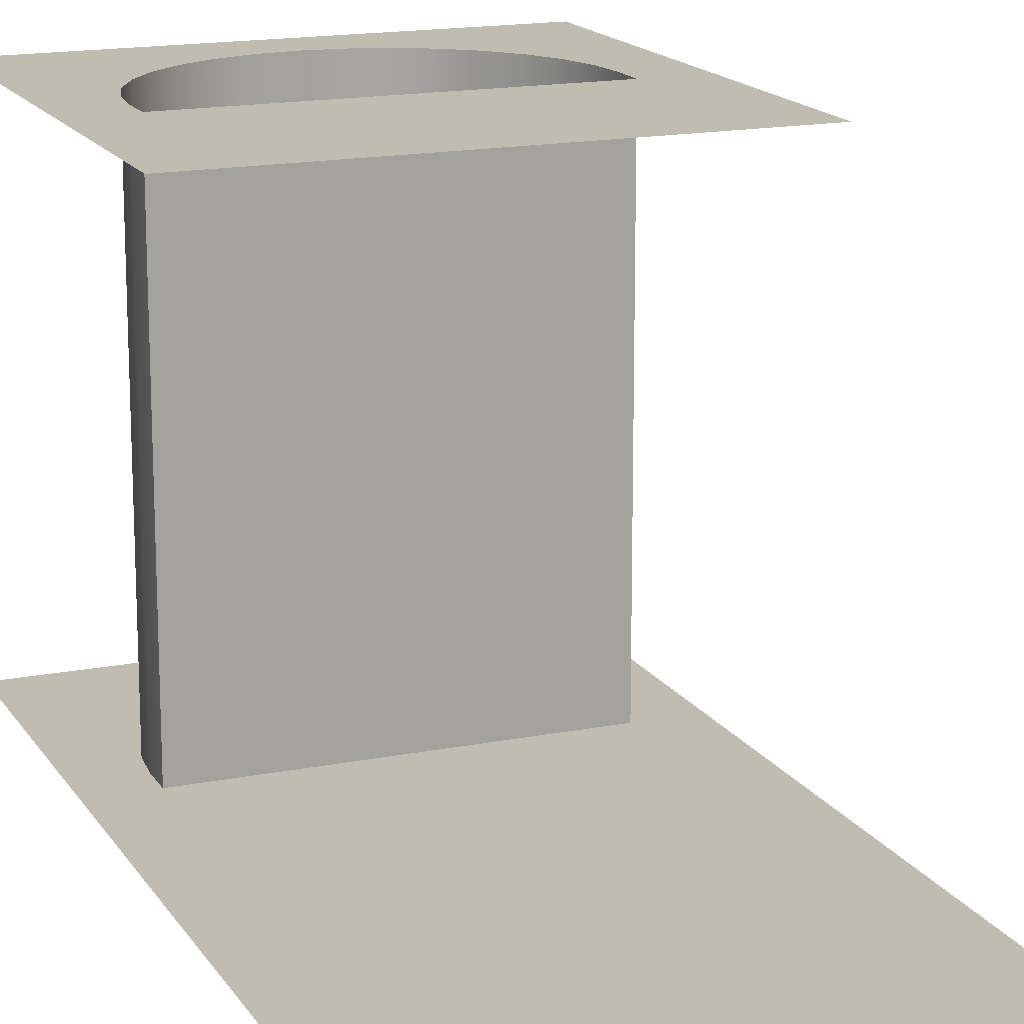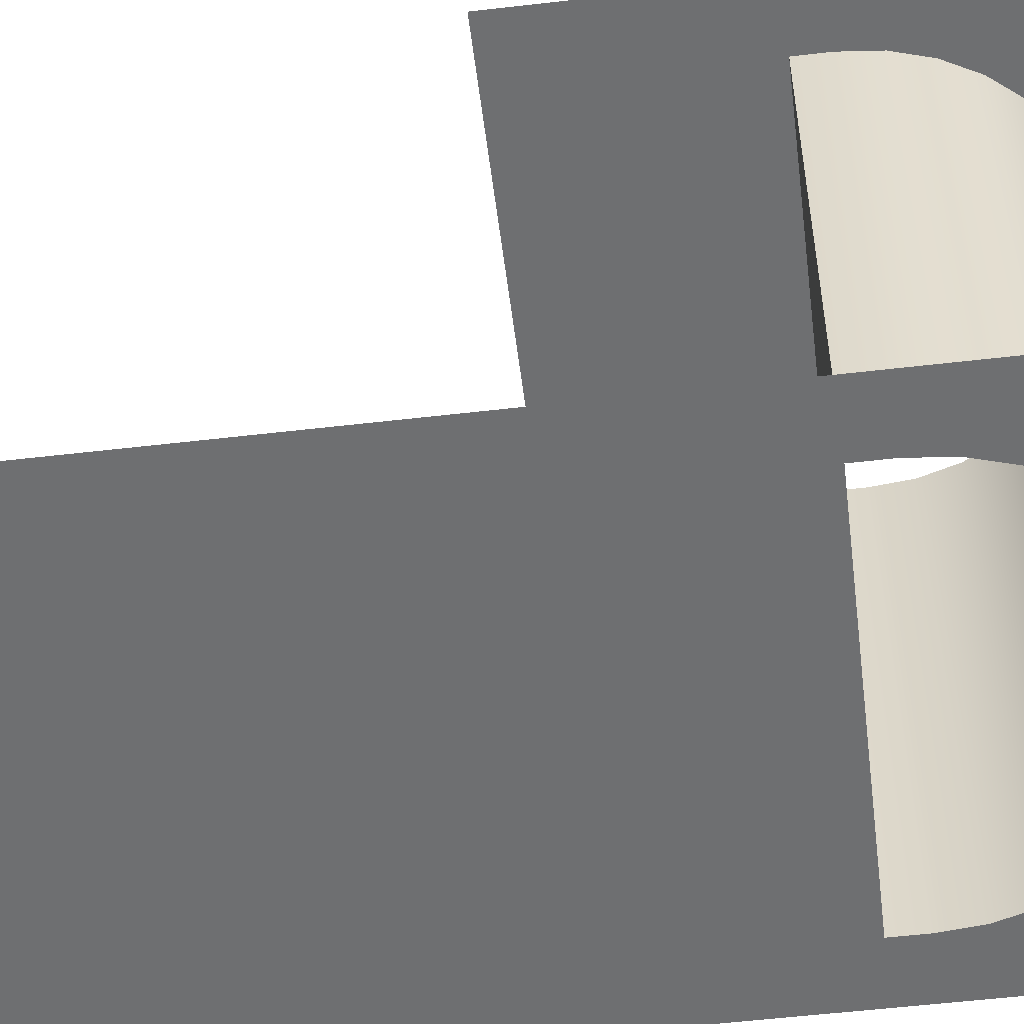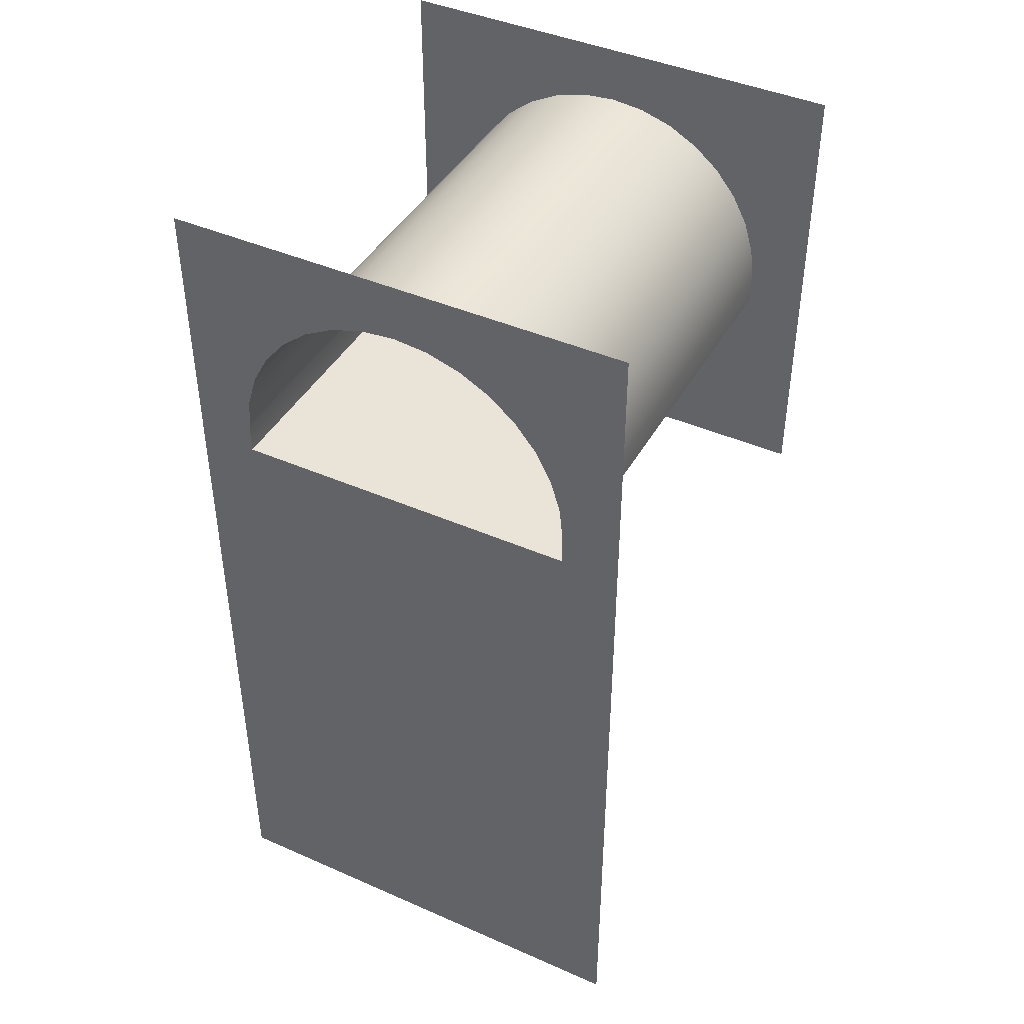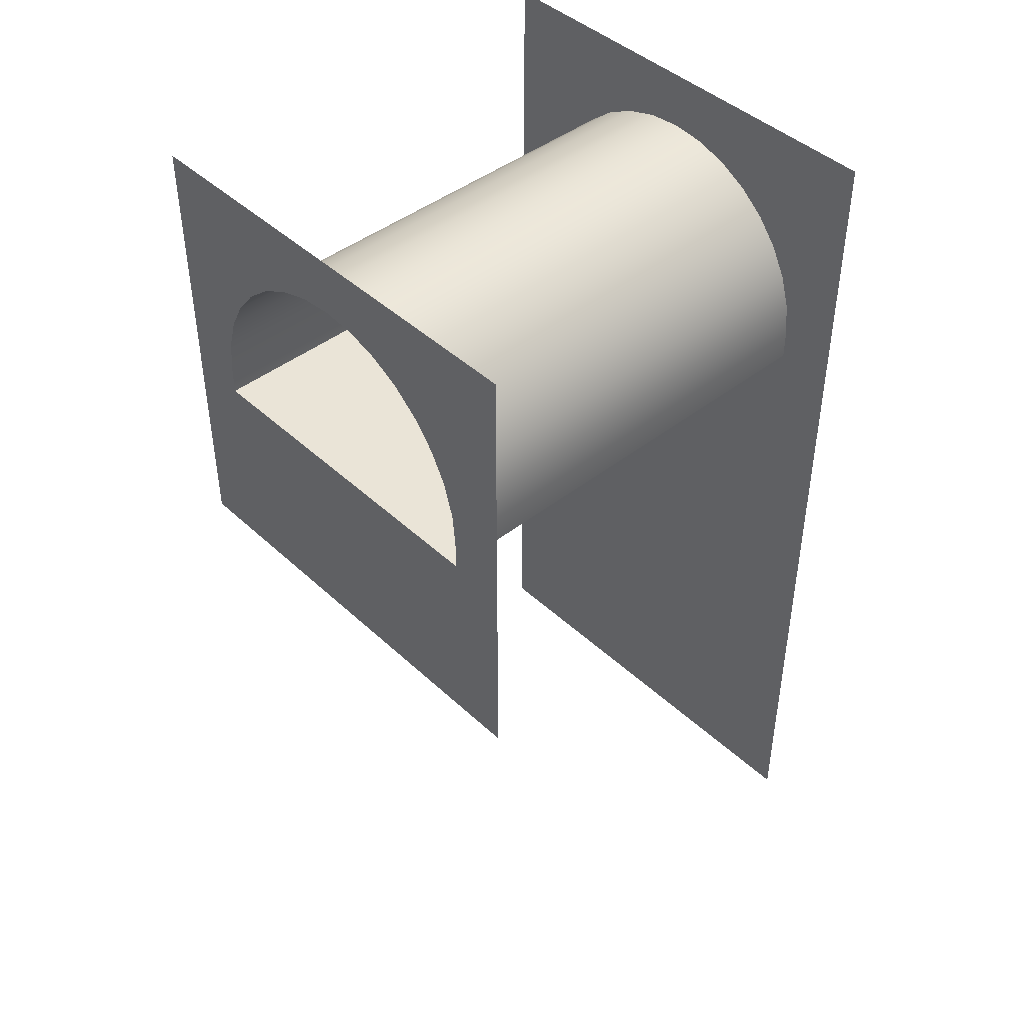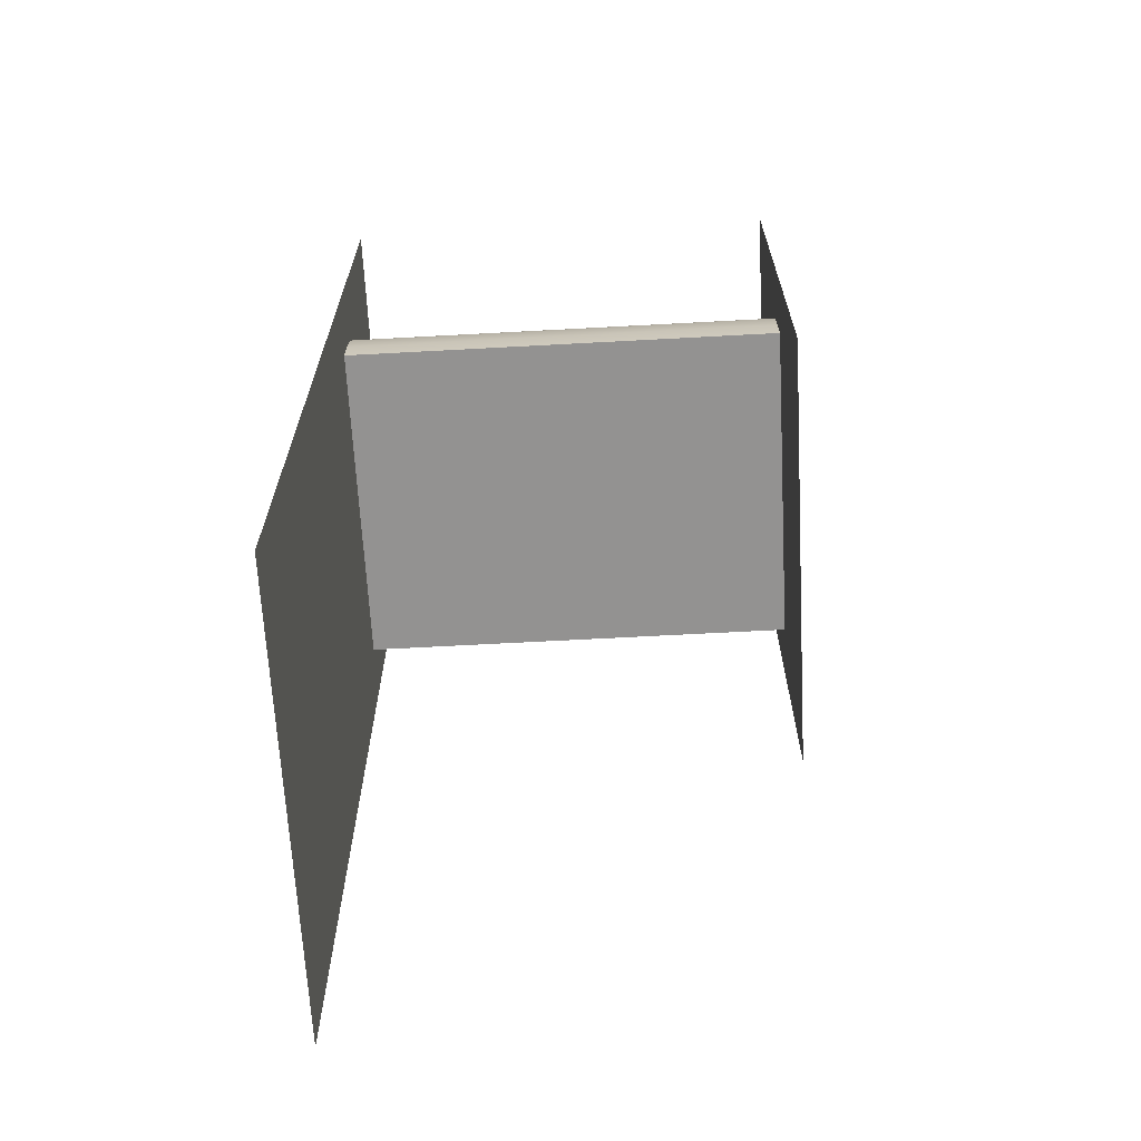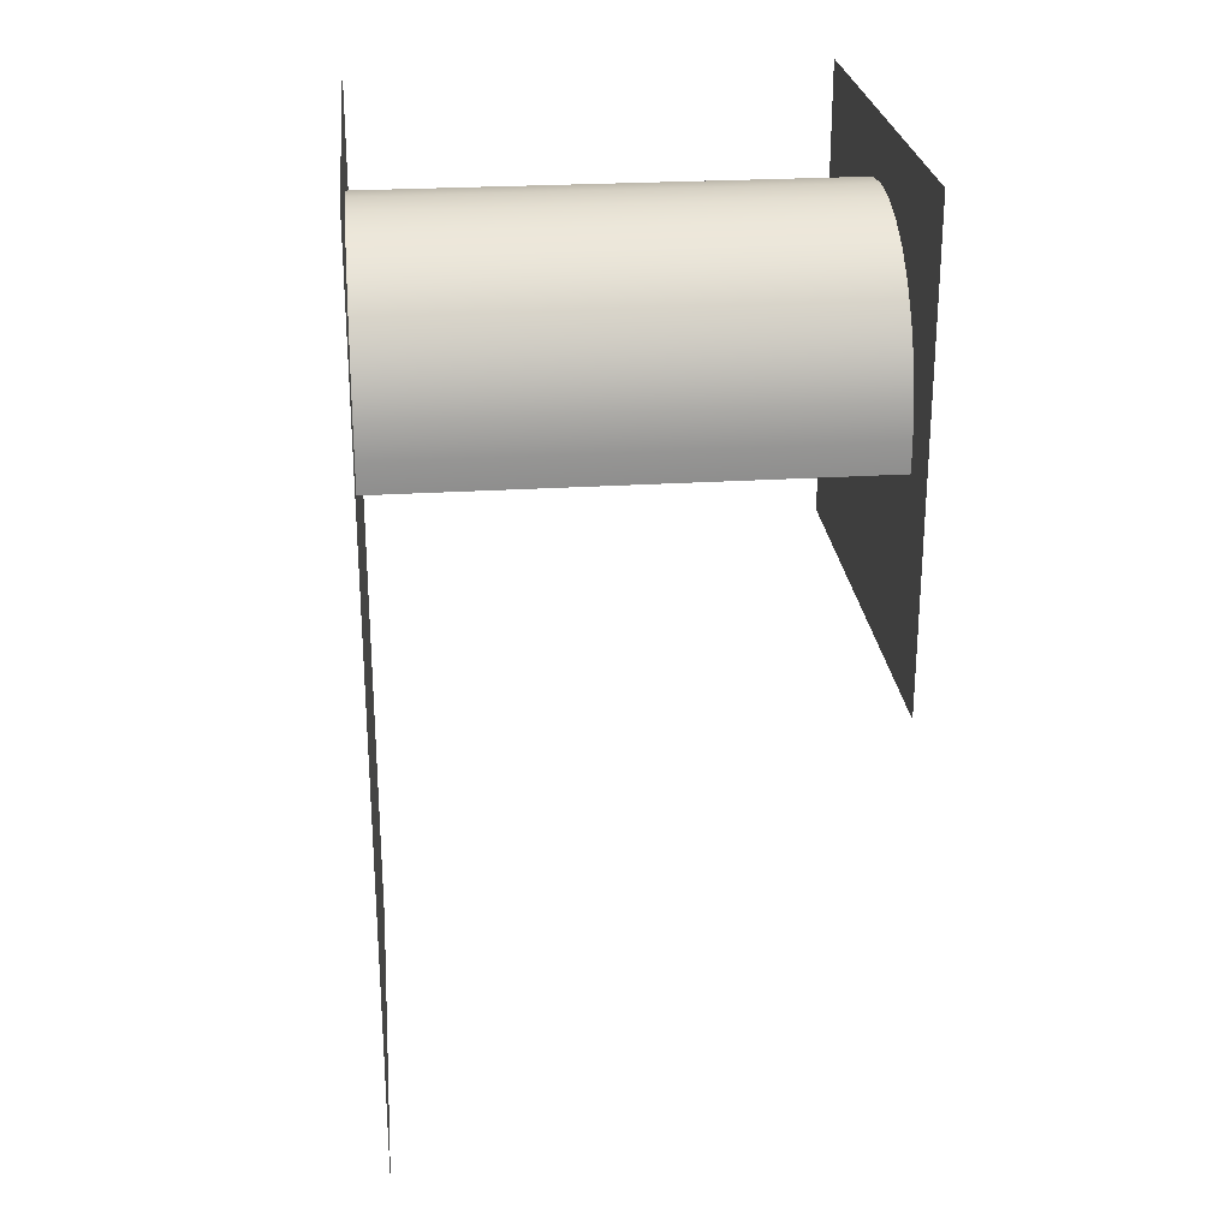
<metadata>
{"format":"obj","ext":"obj","renderer":"f3d","projection":"perspective","resolution":1024,"background":"white","views":[{"elev":16.4,"azim":-22.1,"up":"+Z"},{"elev":-54.5,"azim":97.1,"up":"+Z"},{"elev":43.0,"azim":-152.5,"up":"+Y"},{"elev":43.9,"azim":47.4,"up":"+Y"},{"elev":-66.4,"azim":-86.9,"up":"+Y"},{"elev":25.5,"azim":-95.8,"up":"+Y"}]}
</metadata>
<code>
g _Combined_Vis50_0
v 0.2652 -1.235 0.5
v 0.2083 -1.188 -0.5
v 0.2083 -1.188 0.5
v 0.2652 -1.235 -0.5
v 0.3118 -1.292 0.5
v 0.2652 -1.235 -0.5
v 0.2652 -1.235 0.5
v 0.3118 -1.292 -0.5
v 0.3465 -1.356 0.5
v 0.3465 -1.356 -0.5
v 0.3678 -1.427 0.5
v 0.3678 -1.427 -0.5
v 0.375 -1.5 0.5
v 0.375 -1.5 -0.5
v 0.375 -1.562 0.5
v 0.375 -1.562 -0.5
v 0.1435 -1.154 -0.5
v 0.1435 -1.154 0.5
v 0.07316 -1.132 -0.5
v 0.07316 -1.132 0.5
v -8.146e-07 -1.125 -0.5
v -8.146e-07 -1.125 0.5
v -0.07316 -1.132 0.5
v -0.07316 -1.132 -0.5
v -0.1435 -1.154 0.5
v -0.1435 -1.154 -0.5
v 0.375 -1.562 -0.5
v 0.375 -1.562 0.5
v -8.146e-07 -1.562 0.5
v -8.146e-07 -1.562 -0.5
v -0.375 -1.562 -0.5
v -0.375 -1.562 0.5
v -0.2083 -1.188 0.5
v -0.2083 -1.188 -0.5
v -0.2652 -1.235 0.5
v -0.2083 -1.188 0.5
v -0.2083 -1.188 -0.5
v -0.2652 -1.235 -0.5
v -0.3118 -1.292 0.5
v -0.3118 -1.292 -0.5
v -0.3465 -1.356 0.5
v -0.3465 -1.356 -0.5
v -0.3678 -1.427 0.5
v -0.3678 -1.427 -0.5
v -0.375 -1.5 0.5
v -0.375 -1.5 -0.5
v -0.375 -1.562 0.5
v -0.375 -1.562 -0.5
v 0.5 -1 -0.5
v -8.146e-07 -1 -0.5
v -8.146e-07 -1.125 -0.5
v -0.5 -1 -0.5
v 0.07316 -1.132 -0.5
v 0.1435 -1.154 -0.5
v 0.2083 -1.188 -0.5
v -0.07316 -1.132 -0.5
v -0.1435 -1.154 -0.5
v -0.2083 -1.188 -0.5
v 0.2652 -1.235 -0.5
v -0.2652 -1.235 -0.5
v 0.3118 -1.292 -0.5
v -0.3118 -1.292 -0.5
v 0.3465 -1.356 -0.5
v -0.3465 -1.356 -0.5
v 0.3678 -1.427 -0.5
v 0.375 -1.5 -0.5
v 0.375 -1.562 -0.5
v 0.5 -2 -0.5
v -0.3678 -1.427 -0.5
v -0.375 -1.5 -0.5
v -0.375 -1.562 -0.5
v -0.5 -2 -0.5
v -8.146e-07 -1.562 -0.5
v -8.146e-07 -2 -0.5
v 0.375 -1.562 0.5
v -8.146e-07 -2 0.5
v -8.146e-07 -1.562 0.5
v -0.375 -1.562 0.5
v 0.5 -2 0.5
v -0.5 -2 0.5
v 0.375 -1.5 0.5
v 0.5 -1 0.5
v 0.3678 -1.427 0.5
v -0.375 -1.5 0.5
v -0.5 -1 0.5
v -0.3678 -1.427 0.5
v 0.3465 -1.356 0.5
v -0.3465 -1.356 0.5
v 0.3118 -1.292 0.5
v -0.3118 -1.292 0.5
v 0.2652 -1.235 0.5
v -0.2652 -1.235 0.5
v 0.2083 -1.188 0.5
v 0.1435 -1.154 0.5
v 0.07316 -1.132 0.5
v -0.2083 -1.188 0.5
v -0.1435 -1.154 0.5
v -0.07316 -1.132 0.5
v -8.146e-07 -1 0.5
v -8.146e-07 -1.125 0.5
v -0.5 -2 -0.5
v -0.5 -3 -0.5
v 0.5 -3 -0.5
v 0.5 -2 -0.5
g _Combined_Vis50_0_0
f 3 2 1
f 2 4 1
f 7 6 5
f 6 8 5
f 5 8 9
f 8 10 9
f 9 10 11
f 10 12 11
f 11 12 13
f 12 14 13
f 15 13 14
f 16 15 14
f 17 2 3
f 18 17 3
f 19 17 18
f 20 19 18
f 21 19 20
f 22 21 20
f 21 22 23
f 24 21 23
f 24 23 25
f 26 24 25
f 29 28 27
f 30 29 27
f 29 30 31
f 32 29 31
f 26 25 33
f 34 26 33
f 37 36 35
f 38 37 35
f 38 35 39
f 40 38 39
f 40 39 41
f 42 40 41
f 42 41 43
f 44 42 43
f 44 43 45
f 46 44 45
f 45 47 46
f 47 48 46
f 51 50 49
f 50 51 52
f 53 51 49
f 54 53 49
f 55 54 49
f 51 56 52
f 56 57 52
f 57 58 52
f 59 55 49
f 58 60 52
f 61 59 49
f 60 62 52
f 63 61 49
f 62 64 52
f 65 63 49
f 66 65 49
f 67 66 49
f 68 67 49
f 64 69 52
f 69 70 52
f 70 71 52
f 71 72 52
f 73 67 68
f 71 73 72
f 74 73 68
f 73 74 72
f 77 76 75
f 76 77 78
f 76 79 75
f 80 76 78
f 75 79 81
f 79 82 81
f 83 81 82
f 80 78 84
f 85 80 84
f 84 86 85
f 87 83 82
f 86 88 85
f 89 87 82
f 88 90 85
f 91 89 82
f 90 92 85
f 93 91 82
f 94 93 82
f 95 94 82
f 92 96 85
f 96 97 85
f 97 98 85
f 95 82 99
f 85 98 99
f 100 95 99
f 98 100 99
f 103 102 101
f 104 103 101

</code>
